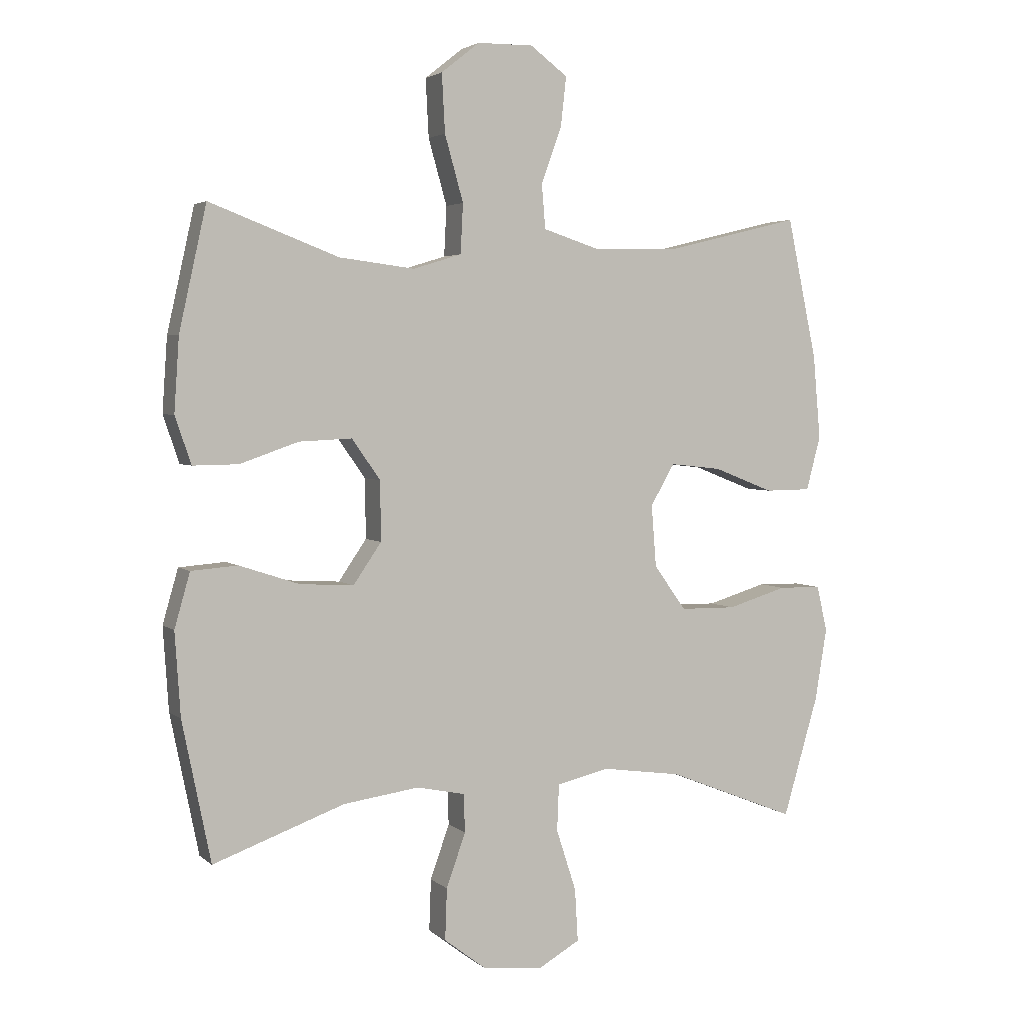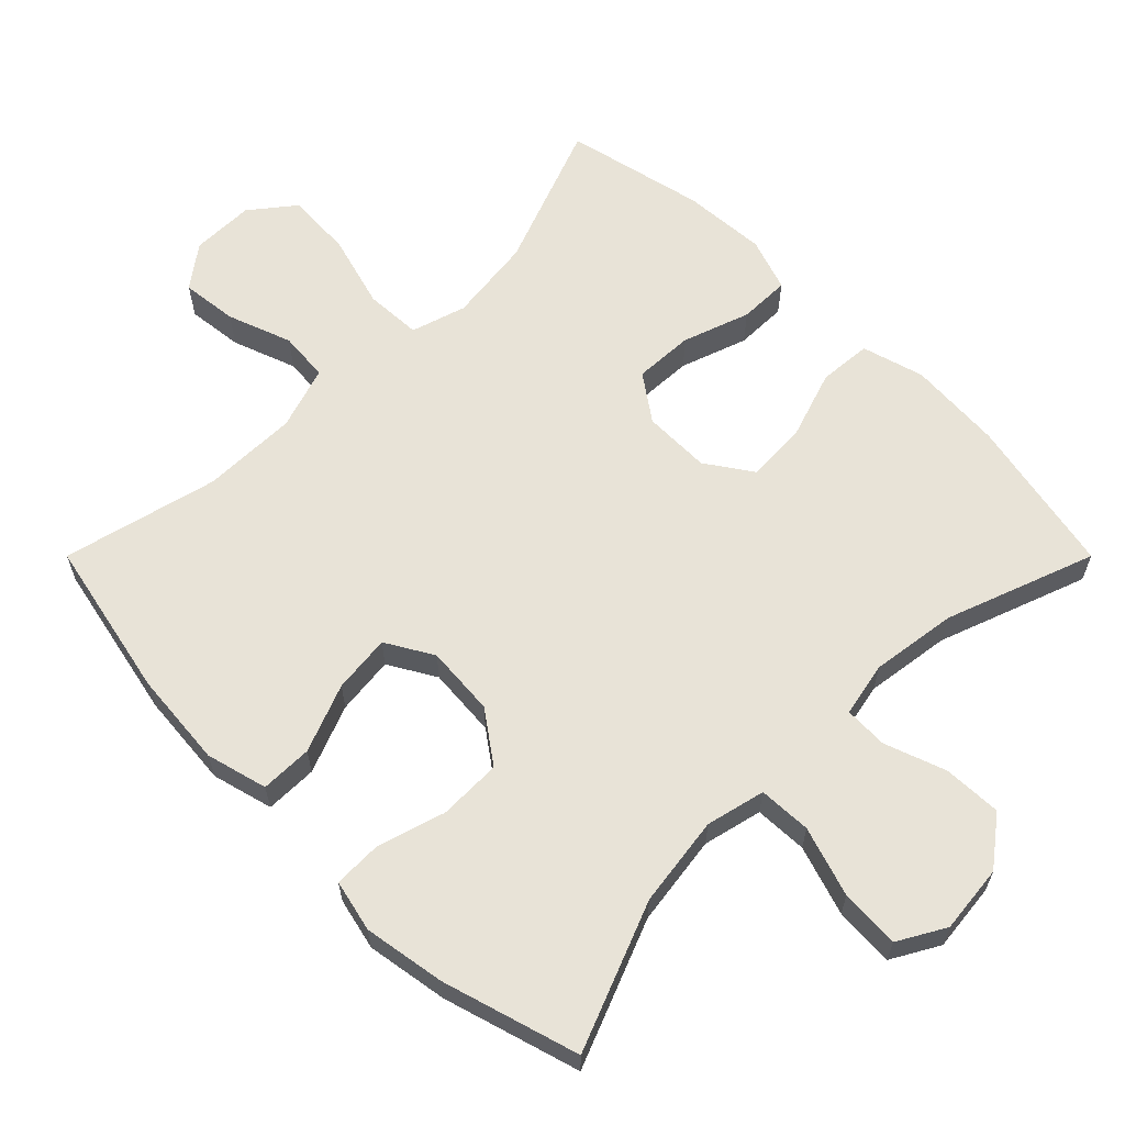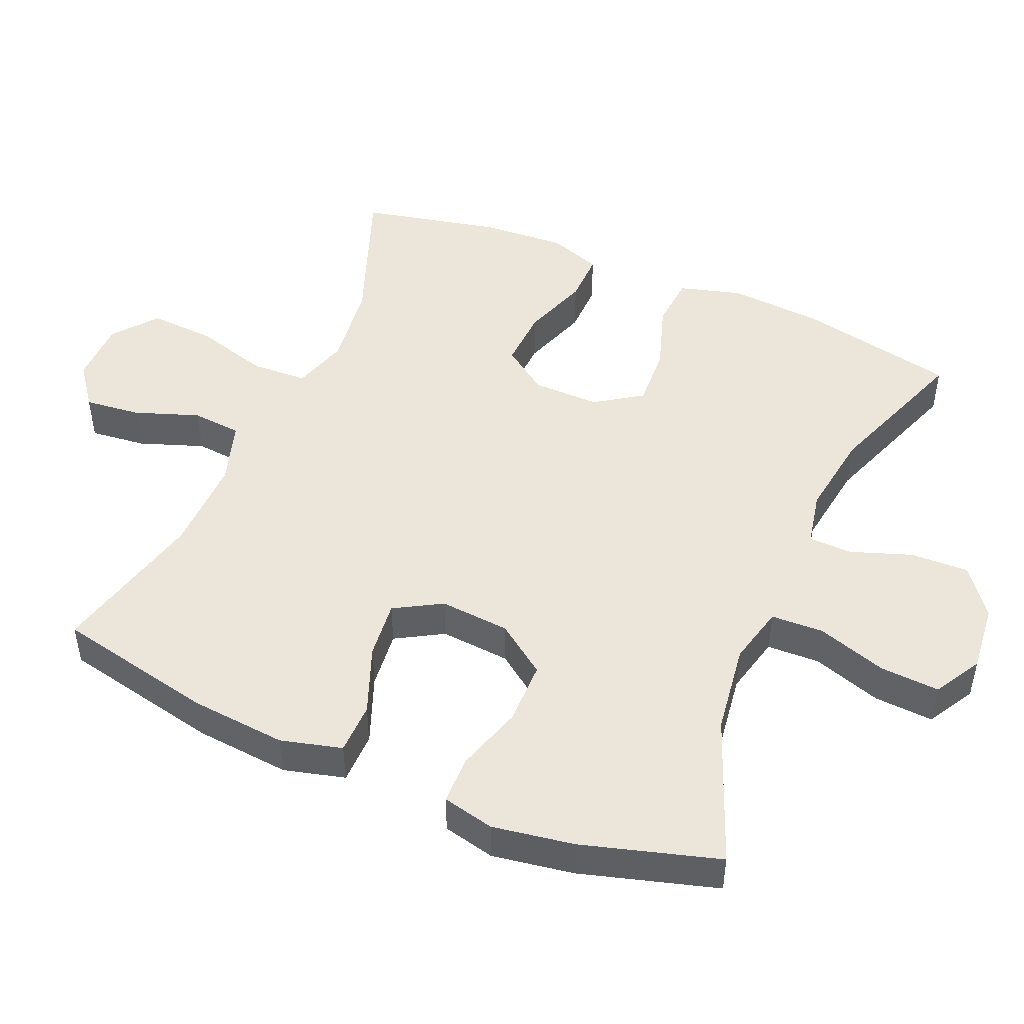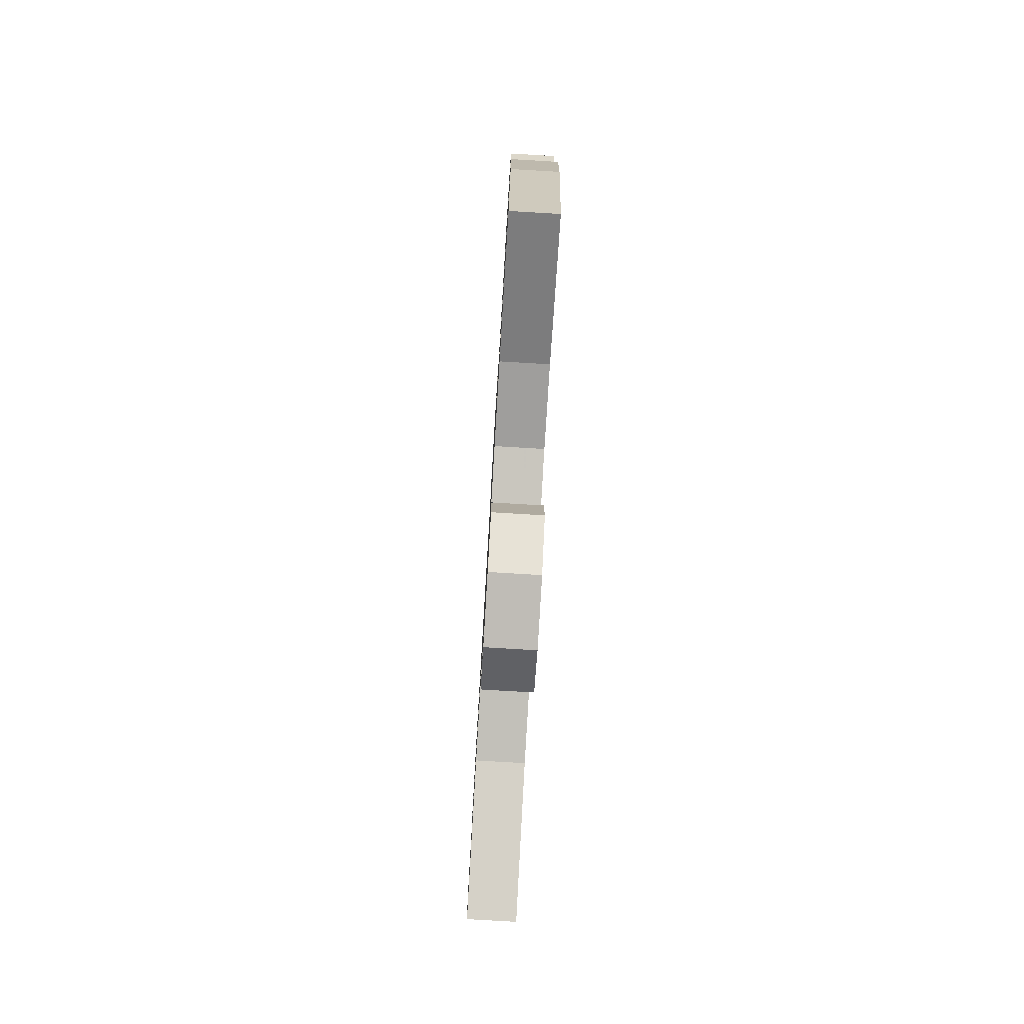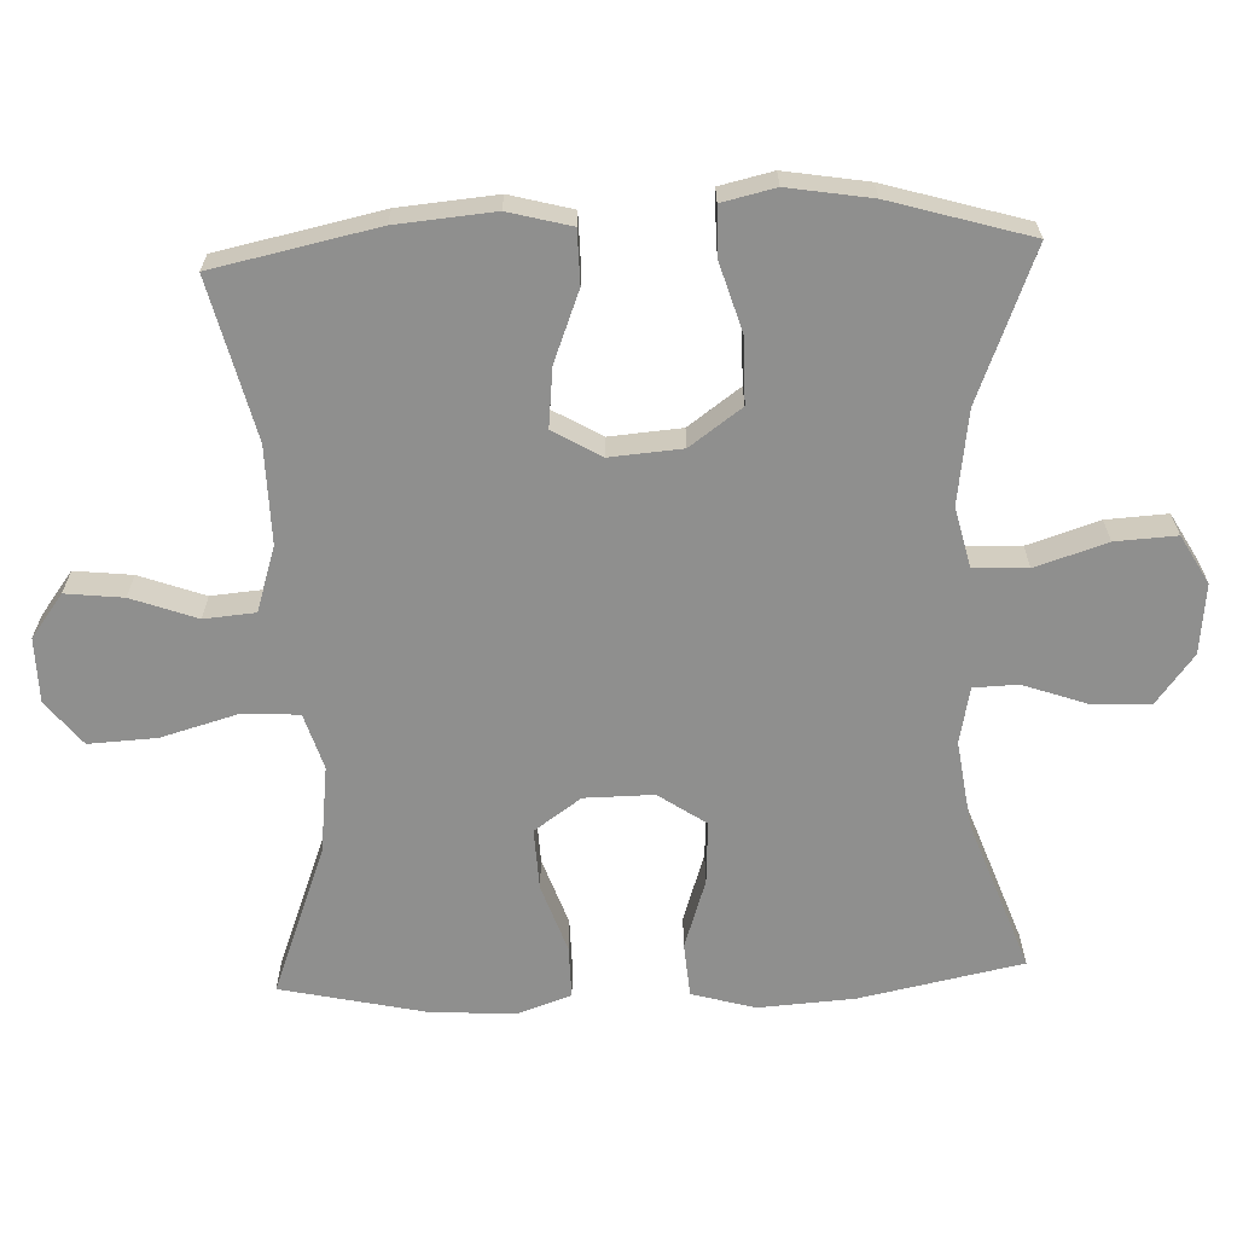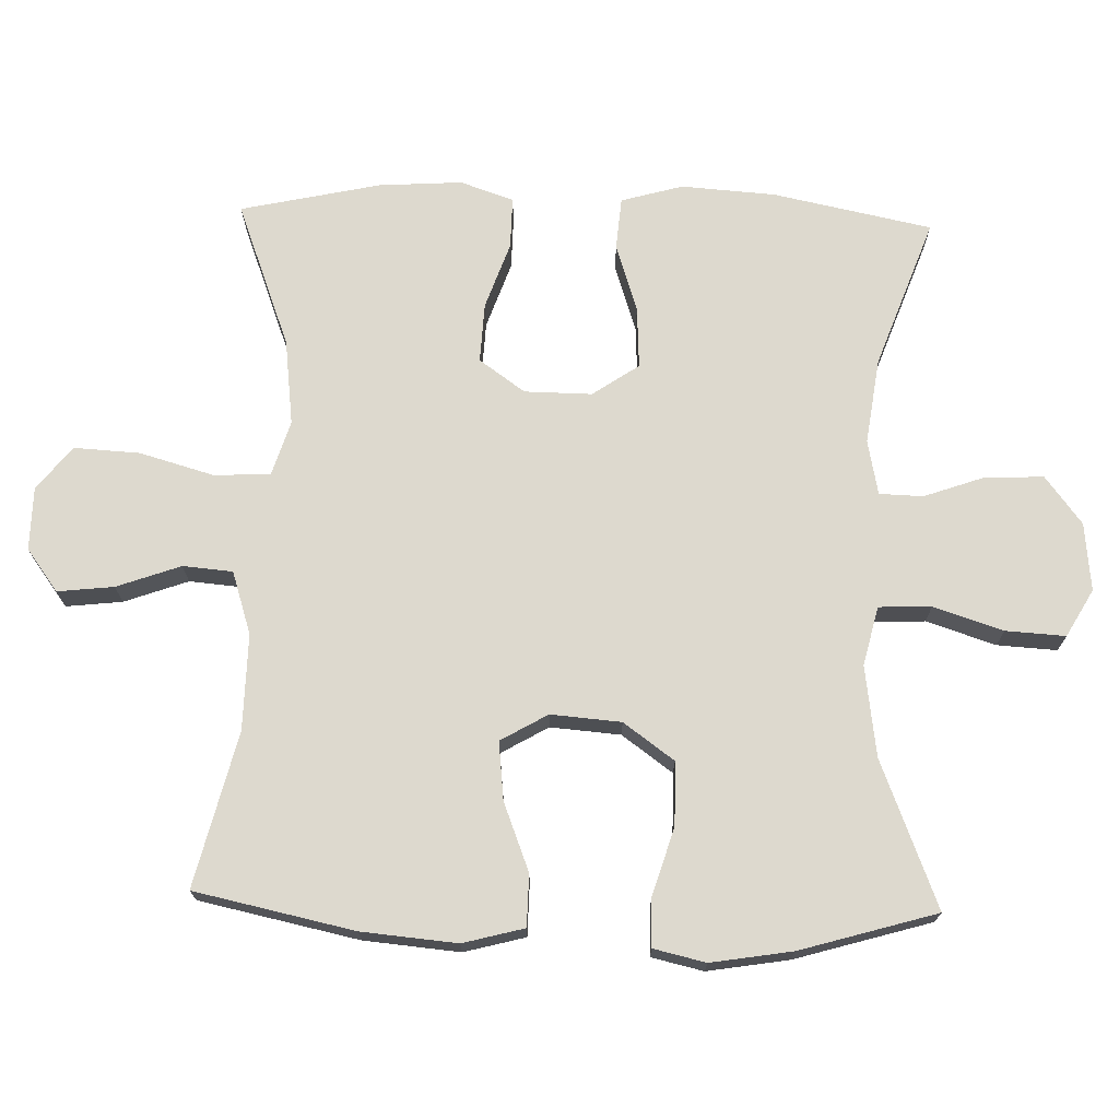
<metadata>
{"format":"obj","ext":"obj","renderer":"f3d","projection":"perspective","resolution":1024,"background":"white","views":[{"elev":3.4,"azim":-23.3,"up":"+Z"},{"elev":62.4,"azim":135.0,"up":"+Y"},{"elev":47.9,"azim":113.3,"up":"+Y"},{"elev":-78.9,"azim":-93.4,"up":"+Z"},{"elev":-65.1,"azim":92.3,"up":"+Y"},{"elev":71.8,"azim":91.7,"up":"+Y"}]}
</metadata>
<code>
v 0.5 0.07 -0.5
v 0.291 0.07 -0.417
v 0.162 0.07 -0.399
v 0.078 0.07 -0.419
v 0.075 0.07 -0.494
v 0.107 0.07 -0.593
v 0.112 0.07 -0.678
v 0.045 0.07 -0.716
v -0.052 0.07 -0.706
v -0.12 0.07 -0.654
v -0.117 0.07 -0.571
v -0.086 0.07 -0.484
v -0.088 0.07 -0.422
v -0.166 0.07 -0.406
v -0.288 0.07 -0.423
v -0.5 0.07 -0.5
v -0.546 0.07 -0.274
v -0.555 0.07 -0.14
v -0.53 0.07 -0.052
v -0.455 0.07 -0.046
v -0.358 0.07 -0.078
v -0.271 0.07 -0.083
v -0.226 0.07 -0.017
v -0.227 0.07 0.079
v -0.273 0.07 0.144
v -0.358 0.07 0.14
v -0.453 0.07 0.107
v -0.526 0.07 0.106
v -0.552 0.07 0.182
v -0.544 0.07 0.301
v -0.5 0.07 0.5
v -0.292 0.07 0.421
v -0.17 0.07 0.406
v -0.092 0.07 0.43
v -0.088 0.07 0.51
v -0.118 0.07 0.616
v -0.123 0.07 0.71
v -0.061 0.07 0.759
v 0.029 0.07 0.76
v 0.089 0.07 0.715
v 0.08 0.07 0.635
v 0.047 0.07 0.544
v 0.053 0.07 0.473
v 0.143 0.07 0.444
v 0.279 0.07 0.446
v 0.5 0.07 0.5
v 0.548 0.07 0.273
v 0.56 0.07 0.137
v 0.537 0.07 0.05
v 0.463 0.07 0.049
v 0.366 0.07 0.087
v 0.283 0.07 0.096
v 0.244 0.07 0.029
v 0.252 0.07 -0.071
v 0.304 0.07 -0.143
v 0.394 0.07 -0.144
v 0.49 0.07 -0.115
v 0.559 0.07 -0.116
v 0.576 0.07 -0.19
v 0.557 0.07 -0.306
v 0.5 0 -0.5
v 0.291 0 -0.417
v 0.162 0 -0.399
v 0.078 0 -0.419
v 0.075 0 -0.494
v 0.107 0 -0.593
v 0.112 0 -0.678
v 0.045 0 -0.716
v -0.052 0 -0.706
v -0.12 0 -0.654
v -0.117 0 -0.571
v -0.086 0 -0.484
v -0.088 0 -0.422
v -0.166 0 -0.406
v -0.288 0 -0.423
v -0.5 0 -0.5
v -0.546 0 -0.274
v -0.555 0 -0.14
v -0.53 0 -0.052
v -0.455 0 -0.046
v -0.358 0 -0.078
v -0.271 0 -0.083
v -0.226 0 -0.017
v -0.227 0 0.079
v -0.273 0 0.144
v -0.358 0 0.14
v -0.453 0 0.107
v -0.526 0 0.106
v -0.552 0 0.182
v -0.544 0 0.301
v -0.5 0 0.5
v -0.292 0 0.421
v -0.17 0 0.406
v -0.092 0 0.43
v -0.088 0 0.51
v -0.118 0 0.616
v -0.123 0 0.71
v -0.061 0 0.759
v 0.029 0 0.76
v 0.089 0 0.715
v 0.08 0 0.635
v 0.047 0 0.544
v 0.053 0 0.473
v 0.143 0 0.444
v 0.279 0 0.446
v 0.5 0 0.5
v 0.548 0 0.273
v 0.56 0 0.137
v 0.537 0 0.05
v 0.463 0 0.049
v 0.366 0 0.087
v 0.283 0 0.096
v 0.244 0 0.029
v 0.252 0 -0.071
v 0.304 0 -0.143
v 0.394 0 -0.144
v 0.49 0 -0.115
v 0.559 0 -0.116
v 0.576 0 -0.19
v 0.557 0 -0.306
f 60 1 2
f 59 60 2
f 58 59 2
f 57 58 2
f 56 57 2
f 55 56 2 3
f 54 55 3 4
f 53 54 4
f 49 50 51
f 48 49 51
f 47 48 51
f 46 47 51
f 45 46 51
f 44 45 51 52
f 43 44 52 53
f 40 41 42
f 39 40 42
f 38 39 42
f 37 38 42
f 36 37 42
f 35 36 42
f 34 35 42 43
f 43 53 4
f 34 43 4
f 33 34 4
f 30 31 32
f 29 30 32
f 28 29 32
f 27 28 32
f 26 27 32
f 25 26 32 33
f 19 20 21
f 18 19 21
f 17 18 21
f 16 17 21
f 15 16 21
f 14 15 21 22
f 13 14 22 23
f 10 11 12
f 9 10 12
f 8 9 12
f 7 8 12
f 6 7 12
f 5 6 12
f 5 12 13
f 13 23 24
f 5 13 24
f 4 5 24
f 24 25 33
f 4 24 33
f 62 61 120
f 62 120 119
f 62 119 118
f 62 118 117
f 62 117 116
f 63 62 116 115
f 64 63 115 114
f 64 114 113
f 111 110 109
f 111 109 108
f 111 108 107
f 111 107 106
f 111 106 105
f 112 111 105 104
f 113 112 104 103
f 102 101 100
f 102 100 99
f 102 99 98
f 102 98 97
f 102 97 96
f 102 96 95
f 103 102 95 94
f 64 113 103
f 64 103 94
f 64 94 93
f 92 91 90
f 92 90 89
f 92 89 88
f 92 88 87
f 92 87 86
f 93 92 86 85
f 81 80 79
f 81 79 78
f 81 78 77
f 81 77 76
f 81 76 75
f 82 81 75 74
f 83 82 74 73
f 72 71 70
f 72 70 69
f 72 69 68
f 72 68 67
f 72 67 66
f 72 66 65
f 73 72 65
f 84 83 73
f 84 73 65
f 84 65 64
f 93 85 84
f 93 84 64
f 1 61 62 2
f 2 62 63 3
f 3 63 64 4
f 4 64 65 5
f 5 65 66 6
f 6 66 67 7
f 7 67 68 8
f 8 68 69 9
f 9 69 70 10
f 10 70 71 11
f 11 71 72 12
f 12 72 73 13
f 13 73 74 14
f 14 74 75 15
f 15 75 76 16
f 16 76 77 17
f 17 77 78 18
f 18 78 79 19
f 19 79 80 20
f 20 80 81 21
f 21 81 82 22
f 22 82 83 23
f 23 83 84 24
f 24 84 85 25
f 25 85 86 26
f 26 86 87 27
f 27 87 88 28
f 28 88 89 29
f 29 89 90 30
f 30 90 91 31
f 31 91 92 32
f 32 92 93 33
f 33 93 94 34
f 34 94 95 35
f 35 95 96 36
f 36 96 97 37
f 37 97 98 38
f 38 98 99 39
f 39 99 100 40
f 40 100 101 41
f 41 101 102 42
f 42 102 103 43
f 43 103 104 44
f 44 104 105 45
f 45 105 106 46
f 46 106 107 47
f 47 107 108 48
f 48 108 109 49
f 49 109 110 50
f 50 110 111 51
f 51 111 112 52
f 52 112 113 53
f 53 113 114 54
f 54 114 115 55
f 55 115 116 56
f 56 116 117 57
f 57 117 118 58
f 58 118 119 59
f 59 119 120 60
f 60 120 61 1

</code>
